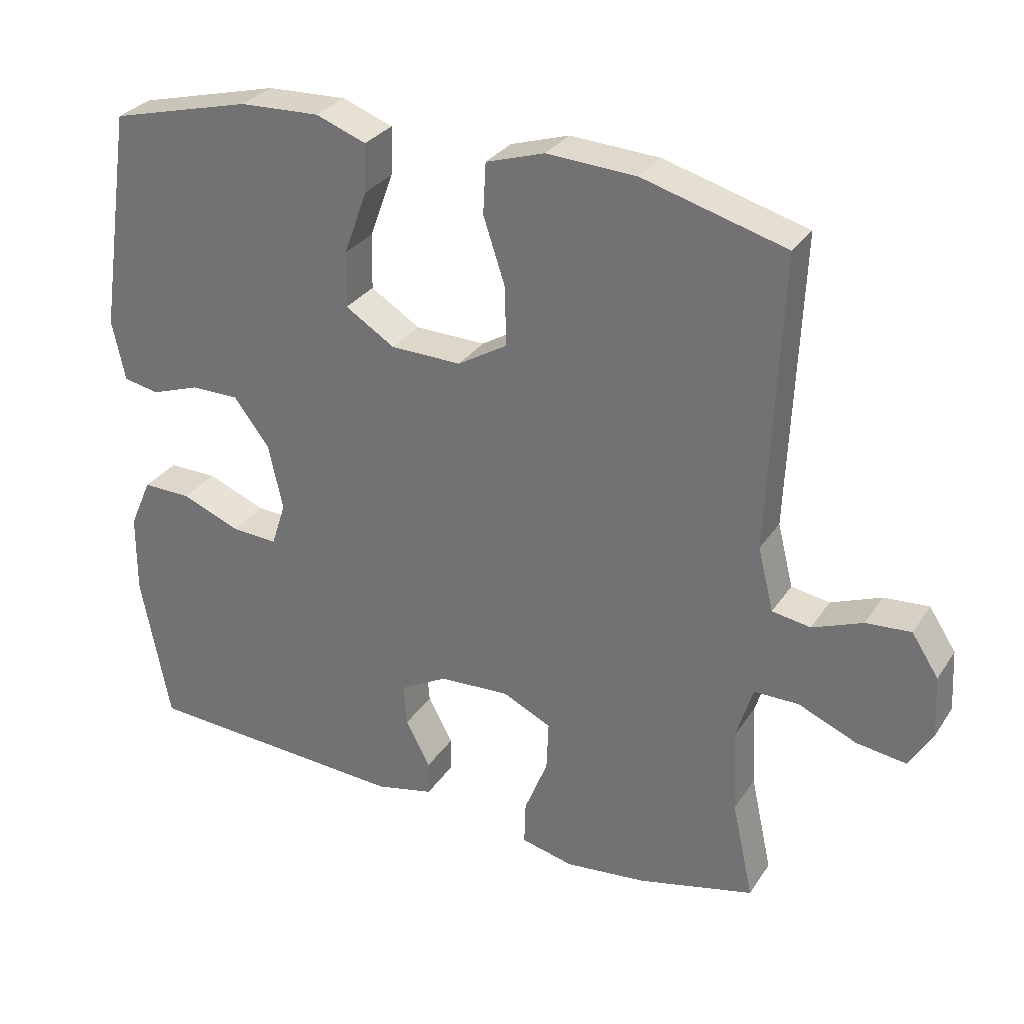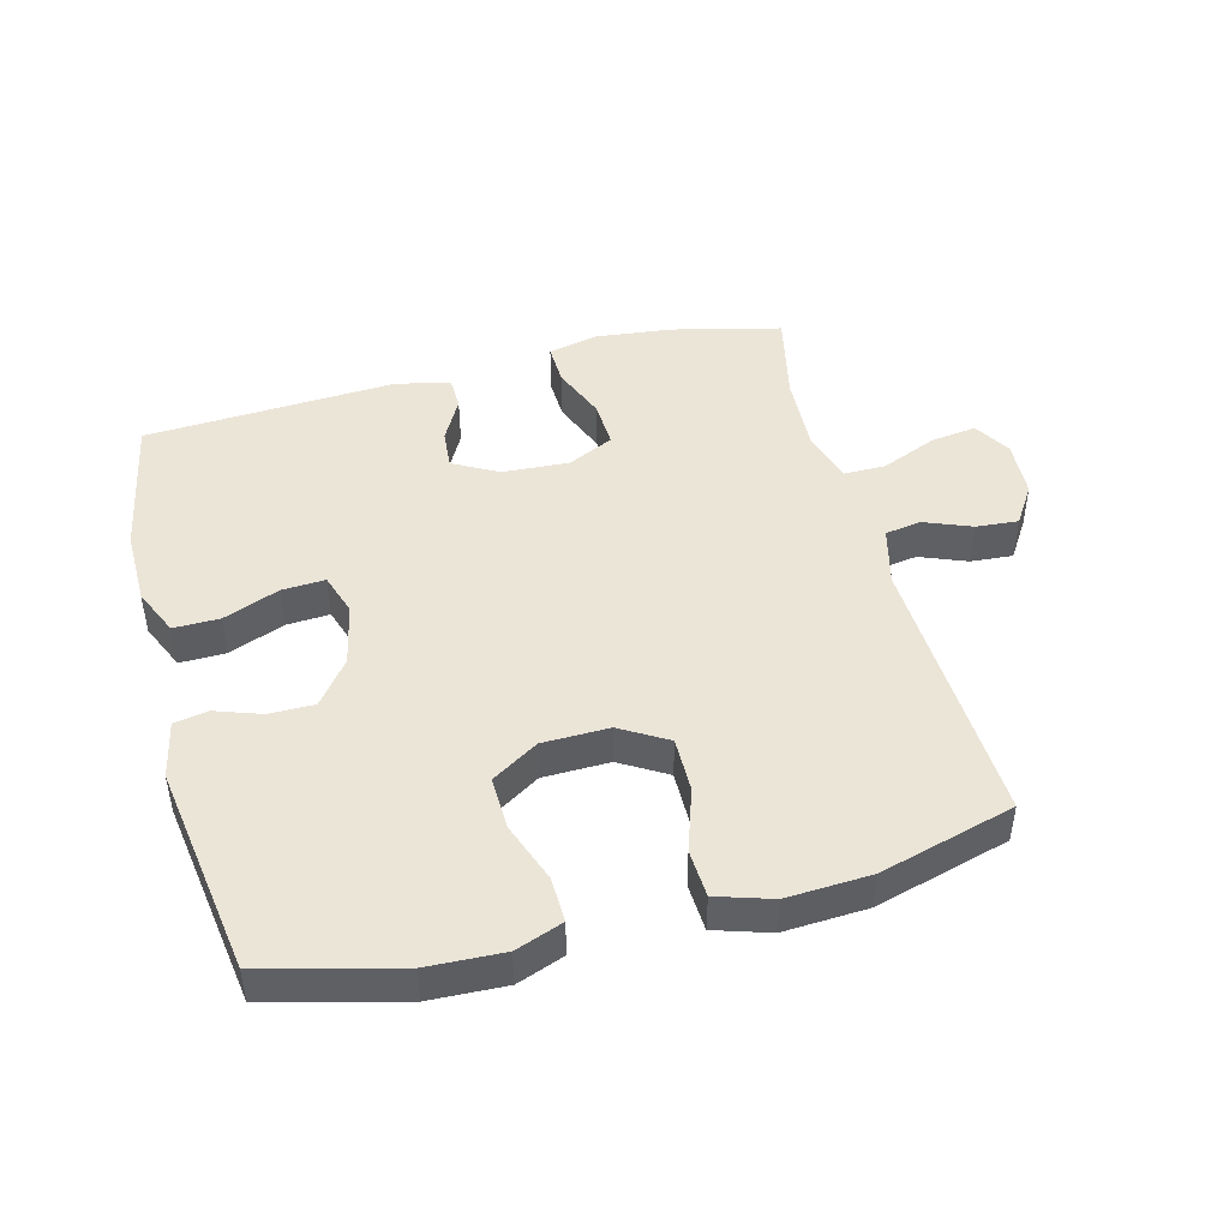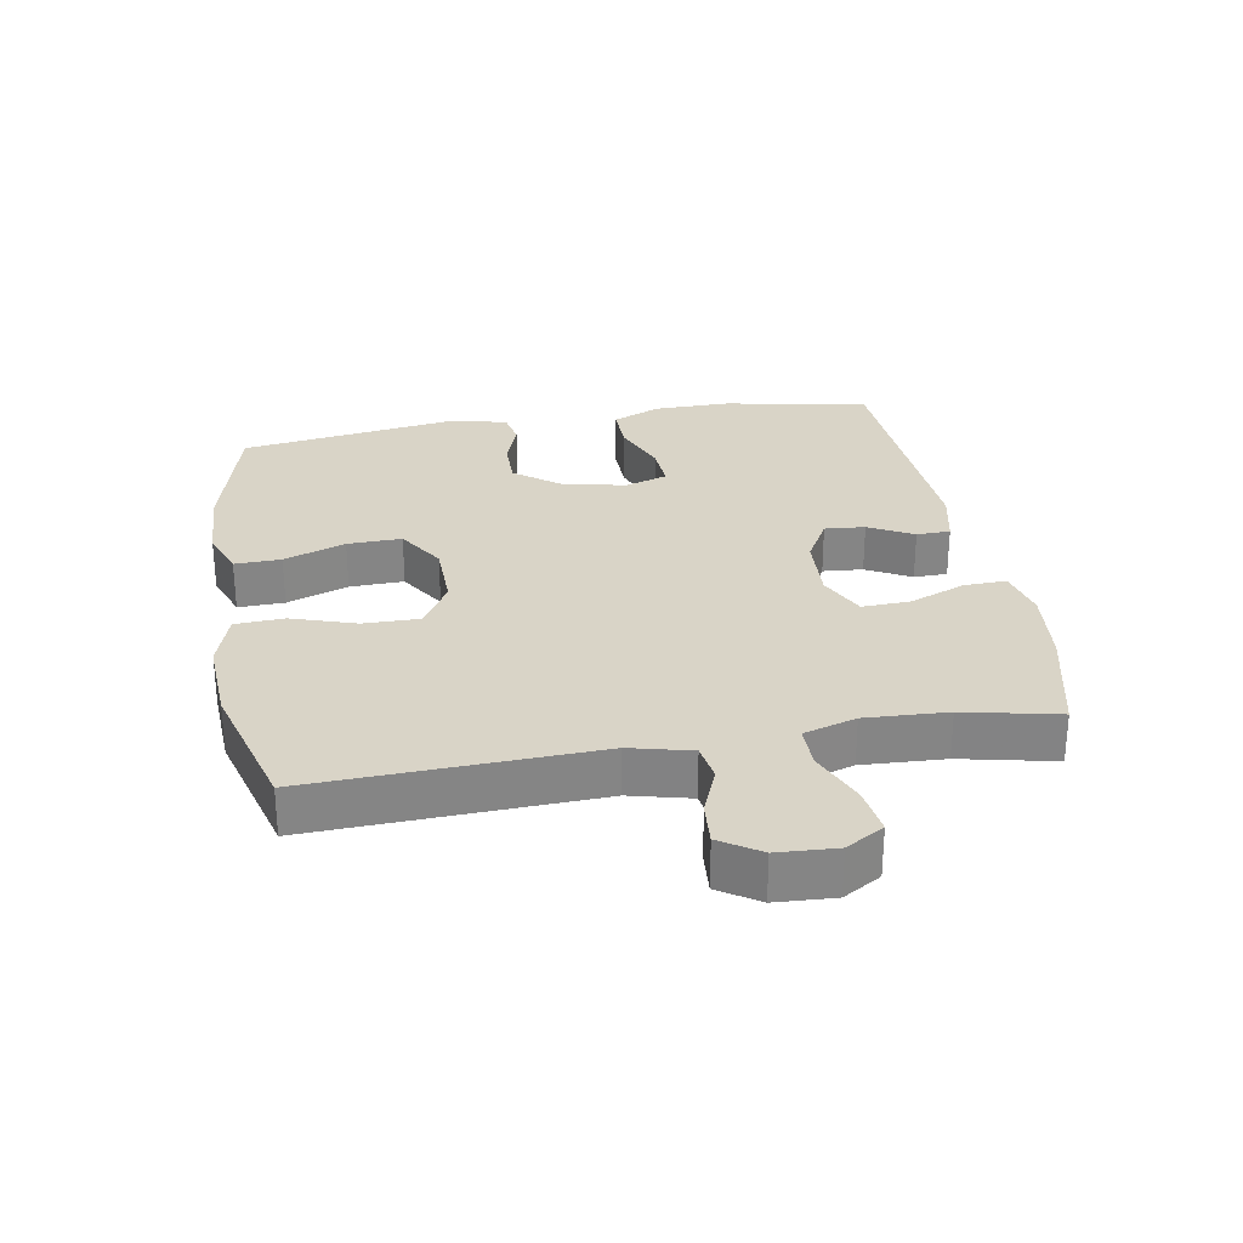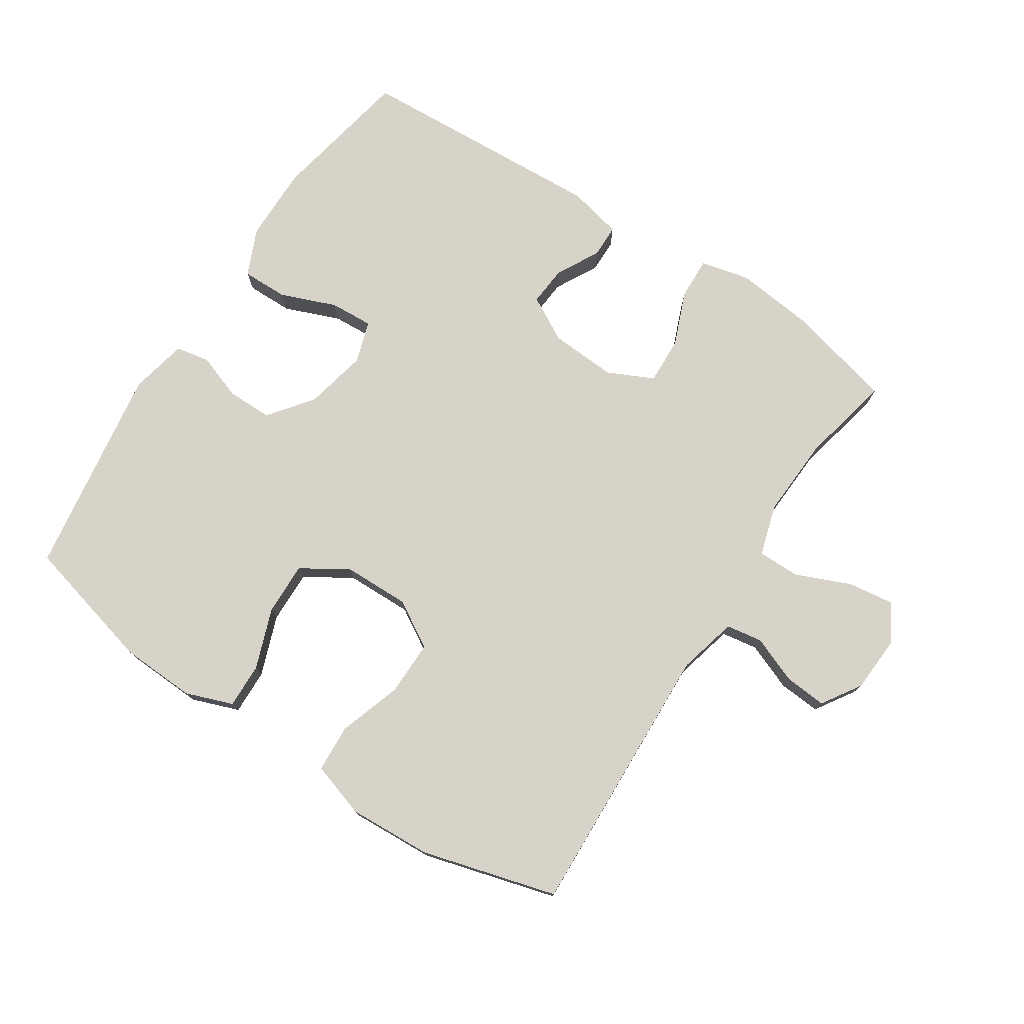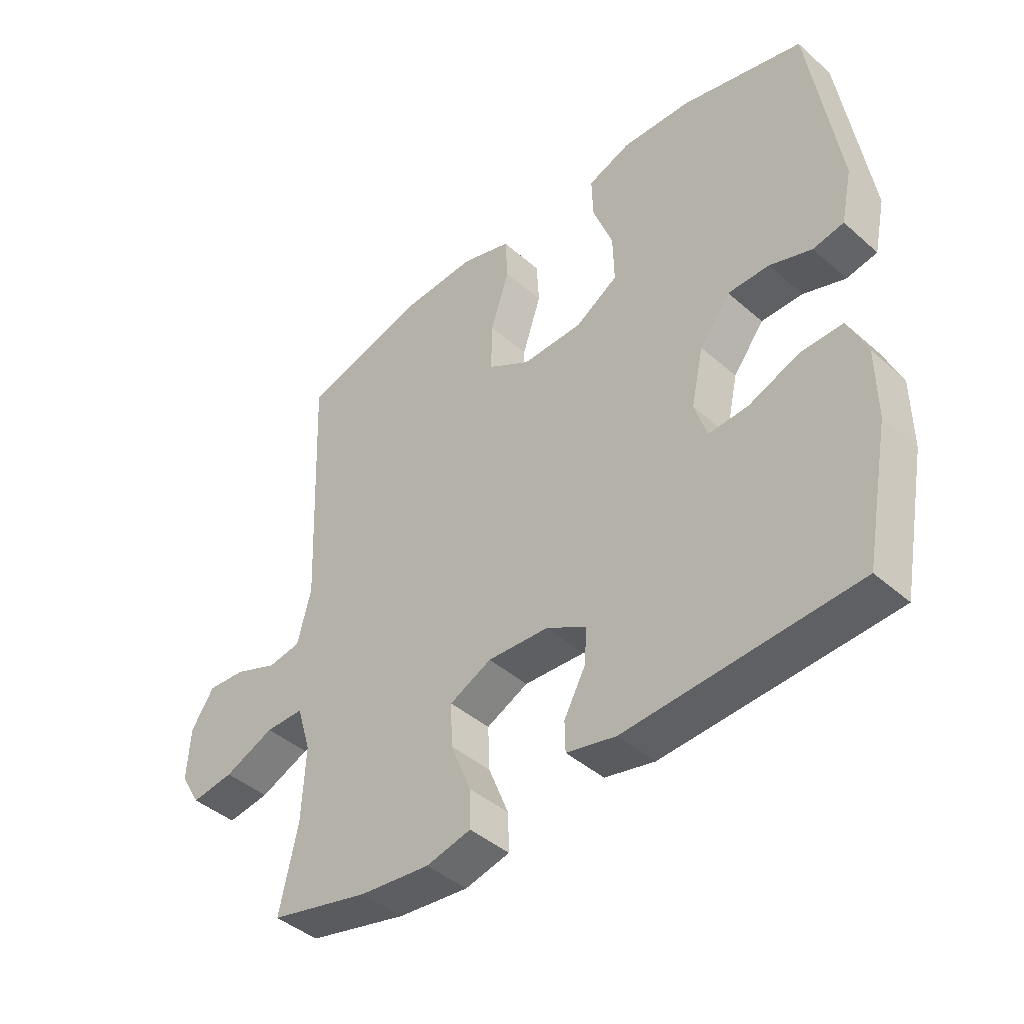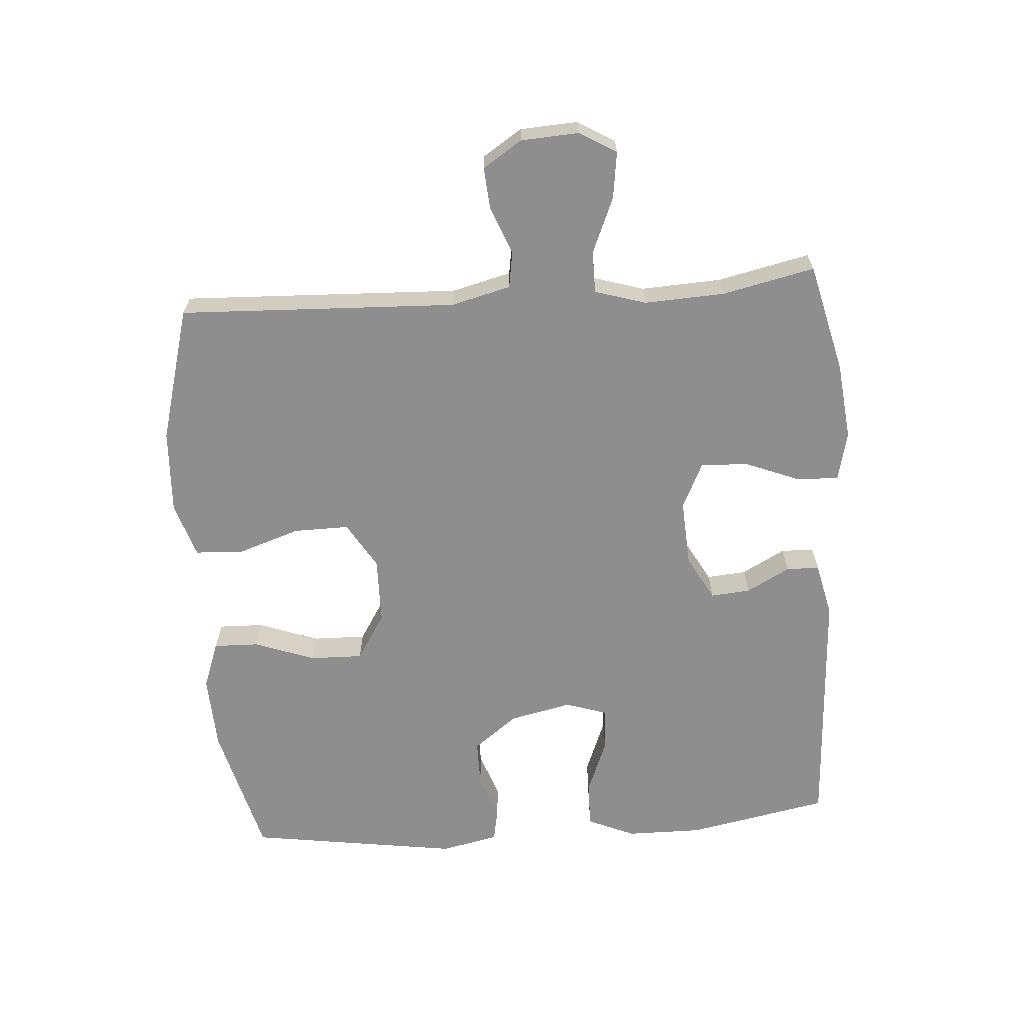
<metadata>
{"format":"obj","ext":"obj","renderer":"f3d","projection":"perspective","resolution":1024,"background":"white","views":[{"elev":30.1,"azim":27.5,"up":"+Z"},{"elev":45.9,"azim":-14.7,"up":"+Y"},{"elev":28.6,"azim":80.1,"up":"+Y"},{"elev":76.3,"azim":33.2,"up":"+Y"},{"elev":-43.1,"azim":-136.0,"up":"+Z"},{"elev":-65.0,"azim":94.2,"up":"+Y"}]}
</metadata>
<code>
v -0.5 0.07 0.5
v -0.293 0.07 0.553
v -0.176 0.07 0.558
v -0.103 0.07 0.531
v -0.105 0.07 0.461
v -0.139 0.07 0.368
v -0.141 0.07 0.286
v -0.069 0.07 0.241
v 0.034 0.07 0.239
v 0.106 0.07 0.282
v 0.105 0.07 0.367
v 0.073 0.07 0.464
v 0.077 0.07 0.538
v 0.162 0.07 0.565
v 0.292 0.07 0.558
v 0.5 0.07 0.5
v 0.482 0.07 0.072
v 0.505 0.07 -0.02
v 0.561 0.07 -0.029
v 0.634 0.07 0
v 0.699 0.07 0.005
v 0.738 0.07 -0.055
v 0.743 0.07 -0.144
v 0.709 0.07 -0.201
v 0.637 0.07 -0.191
v 0.552 0.07 -0.155
v 0.487 0.07 -0.155
v 0.463 0.07 -0.234
v 0.469 0.07 -0.358
v 0.5 0.07 -0.5
v 0.331 0.07 -0.541
v 0.212 0.07 -0.554
v 0.136 0.07 -0.536
v 0.138 0.07 -0.472
v 0.172 0.07 -0.387
v 0.175 0.07 -0.314
v 0.104 0.07 -0.28
v 0.001 0.07 -0.286
v -0.068 0.07 -0.324
v -0.063 0.07 -0.385
v -0.027 0.07 -0.452
v -0.028 0.07 -0.503
v -0.112 0.07 -0.522
v -0.5 0.07 -0.5
v -0.542 0.07 -0.281
v -0.541 0.07 -0.164
v -0.509 0.07 -0.091
v -0.438 0.07 -0.092
v -0.352 0.07 -0.126
v -0.285 0.07 -0.13
v -0.264 0.07 -0.065
v -0.285 0.07 0.031
v -0.337 0.07 0.099
v -0.407 0.07 0.099
v -0.478 0.07 0.074
v -0.53 0.07 0.084
v -0.549 0.07 0.173
v -0.5 0 0.5
v -0.293 0 0.553
v -0.176 0 0.558
v -0.103 0 0.531
v -0.105 0 0.461
v -0.139 0 0.368
v -0.141 0 0.286
v -0.069 0 0.241
v 0.034 0 0.239
v 0.106 0 0.282
v 0.105 0 0.367
v 0.073 0 0.464
v 0.077 0 0.538
v 0.162 0 0.565
v 0.292 0 0.558
v 0.5 0 0.5
v 0.482 0 0.072
v 0.505 0 -0.02
v 0.561 0 -0.029
v 0.634 0 0
v 0.699 0 0.005
v 0.738 0 -0.055
v 0.743 0 -0.144
v 0.709 0 -0.201
v 0.637 0 -0.191
v 0.552 0 -0.155
v 0.487 0 -0.155
v 0.463 0 -0.234
v 0.469 0 -0.358
v 0.5 0 -0.5
v 0.331 0 -0.541
v 0.212 0 -0.554
v 0.136 0 -0.536
v 0.138 0 -0.472
v 0.172 0 -0.387
v 0.175 0 -0.314
v 0.104 0 -0.28
v 0.001 0 -0.286
v -0.068 0 -0.324
v -0.063 0 -0.385
v -0.027 0 -0.452
v -0.028 0 -0.503
v -0.112 0 -0.522
v -0.5 0 -0.5
v -0.542 0 -0.281
v -0.541 0 -0.164
v -0.509 0 -0.091
v -0.438 0 -0.092
v -0.352 0 -0.126
v -0.285 0 -0.13
v -0.264 0 -0.065
v -0.285 0 0.031
v -0.337 0 0.099
v -0.407 0 0.099
v -0.478 0 0.074
v -0.53 0 0.084
v -0.549 0 0.173
f 4 5 6
f 3 4 6
f 2 3 6
f 1 2 6
f 57 1 6
f 56 57 6
f 55 56 6
f 54 55 6
f 53 54 6 7
f 52 53 7 8
f 51 52 8 9
f 50 51 9 10
f 47 48 49
f 46 47 49
f 45 46 49
f 44 45 49
f 43 44 49
f 42 43 49
f 41 42 49
f 40 41 49
f 39 40 49 50
f 38 39 50 10
f 33 34 35
f 32 33 35
f 31 32 35
f 30 31 35
f 29 30 35
f 28 29 35 36
f 27 28 36 37
f 24 25 26
f 23 24 26
f 22 23 26
f 21 22 26
f 20 21 26
f 19 20 26
f 18 19 26 27
f 37 38 10
f 27 37 10
f 18 27 10
f 17 18 10
f 15 16 17
f 14 15 17
f 13 14 17
f 12 13 17
f 11 12 17
f 10 11 17
f 63 62 61
f 63 61 60
f 63 60 59
f 63 59 58
f 63 58 114
f 63 114 113
f 63 113 112
f 63 112 111
f 64 63 111 110
f 65 64 110 109
f 66 65 109 108
f 67 66 108 107
f 106 105 104
f 106 104 103
f 106 103 102
f 106 102 101
f 106 101 100
f 106 100 99
f 106 99 98
f 106 98 97
f 107 106 97 96
f 67 107 96 95
f 92 91 90
f 92 90 89
f 92 89 88
f 92 88 87
f 92 87 86
f 93 92 86 85
f 94 93 85 84
f 83 82 81
f 83 81 80
f 83 80 79
f 83 79 78
f 83 78 77
f 83 77 76
f 84 83 76 75
f 67 95 94
f 67 94 84
f 67 84 75
f 67 75 74
f 74 73 72
f 74 72 71
f 74 71 70
f 74 70 69
f 74 69 68
f 74 68 67
f 1 58 59 2
f 2 59 60 3
f 3 60 61 4
f 4 61 62 5
f 5 62 63 6
f 6 63 64 7
f 7 64 65 8
f 8 65 66 9
f 9 66 67 10
f 10 67 68 11
f 11 68 69 12
f 12 69 70 13
f 13 70 71 14
f 14 71 72 15
f 15 72 73 16
f 16 73 74 17
f 17 74 75 18
f 18 75 76 19
f 19 76 77 20
f 20 77 78 21
f 21 78 79 22
f 22 79 80 23
f 23 80 81 24
f 24 81 82 25
f 25 82 83 26
f 26 83 84 27
f 27 84 85 28
f 28 85 86 29
f 29 86 87 30
f 30 87 88 31
f 31 88 89 32
f 32 89 90 33
f 33 90 91 34
f 34 91 92 35
f 35 92 93 36
f 36 93 94 37
f 37 94 95 38
f 38 95 96 39
f 39 96 97 40
f 40 97 98 41
f 41 98 99 42
f 42 99 100 43
f 43 100 101 44
f 44 101 102 45
f 45 102 103 46
f 46 103 104 47
f 47 104 105 48
f 48 105 106 49
f 49 106 107 50
f 50 107 108 51
f 51 108 109 52
f 52 109 110 53
f 53 110 111 54
f 54 111 112 55
f 55 112 113 56
f 56 113 114 57
f 57 114 58 1

</code>
